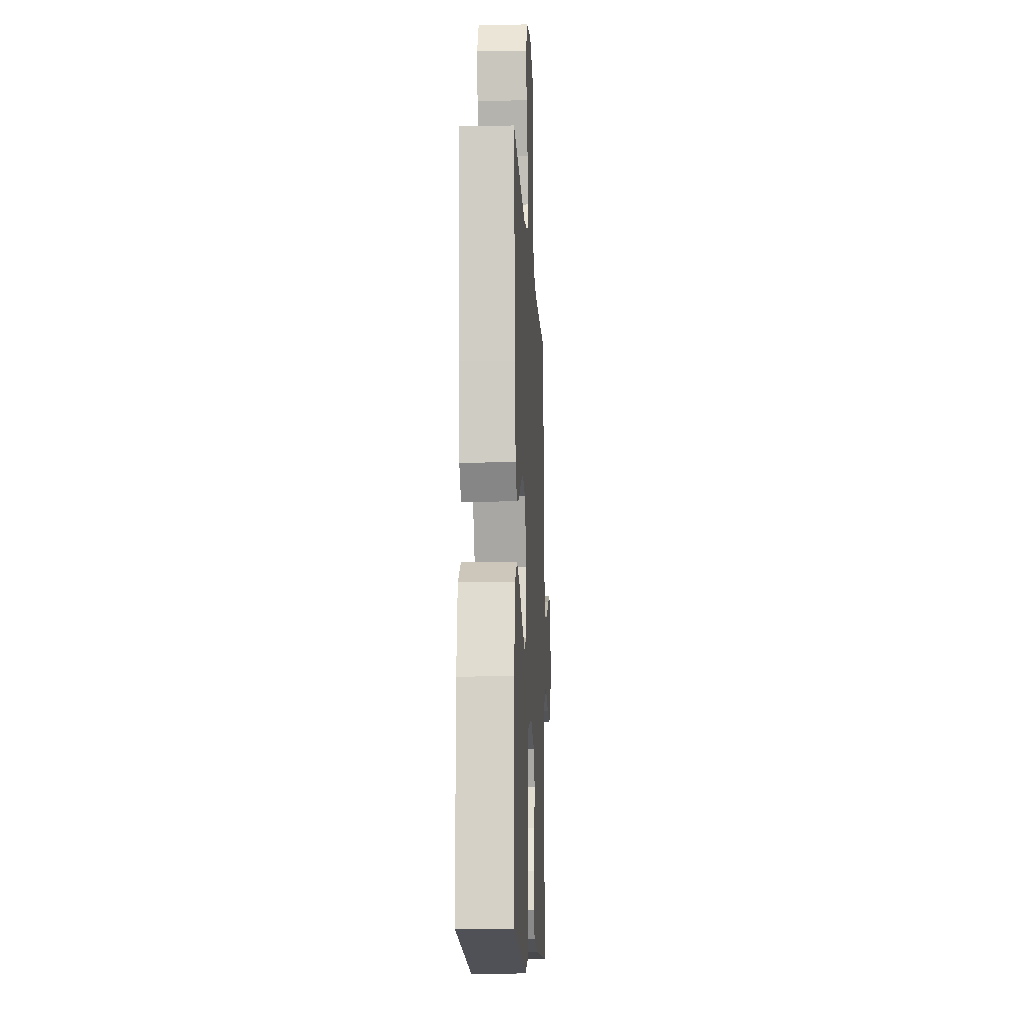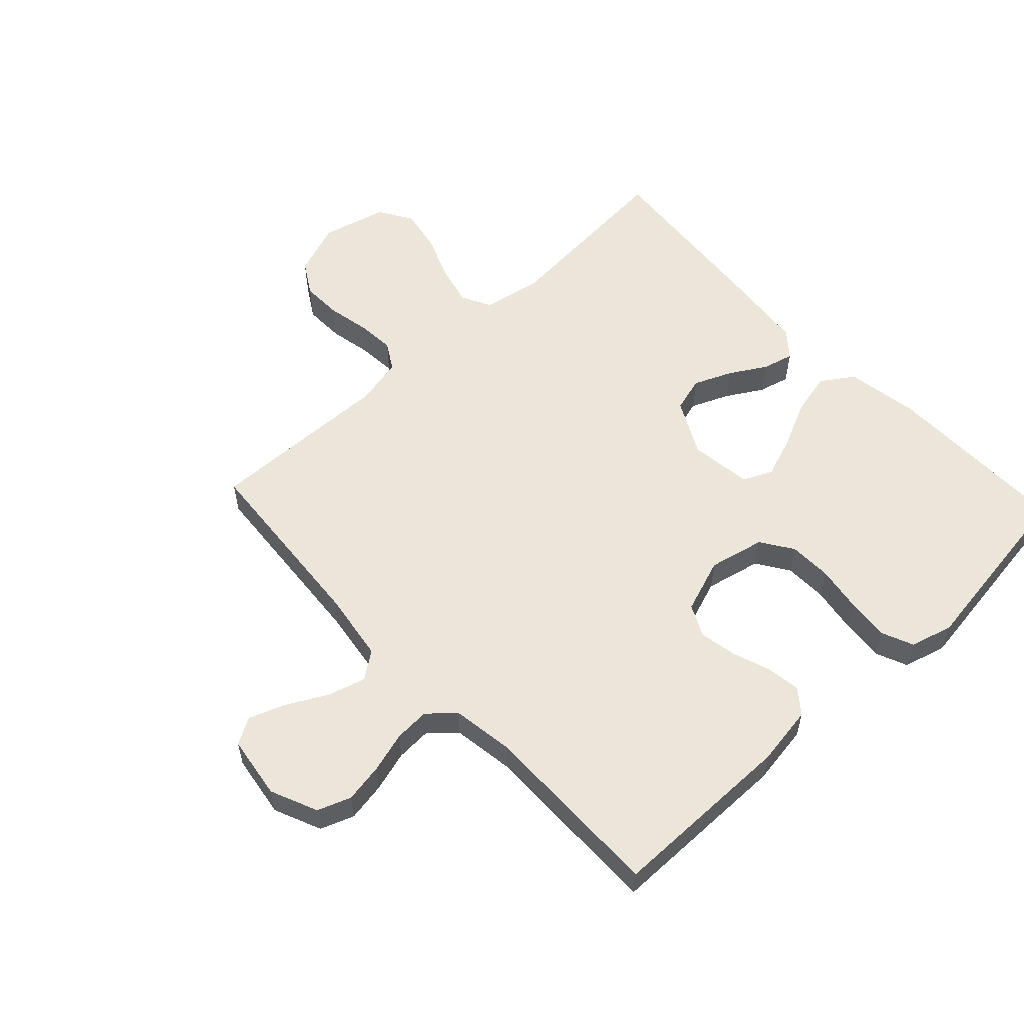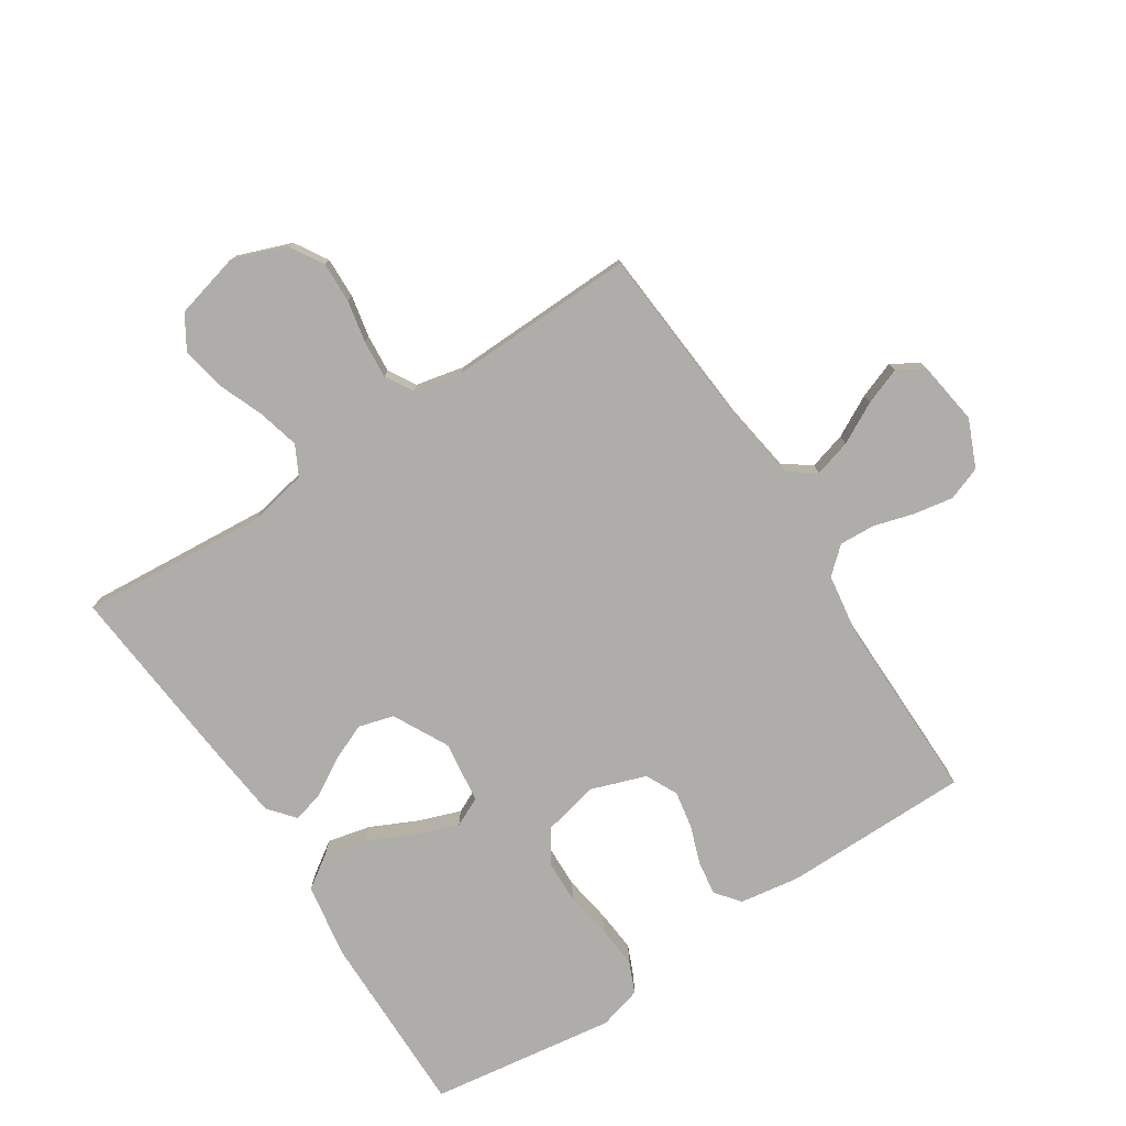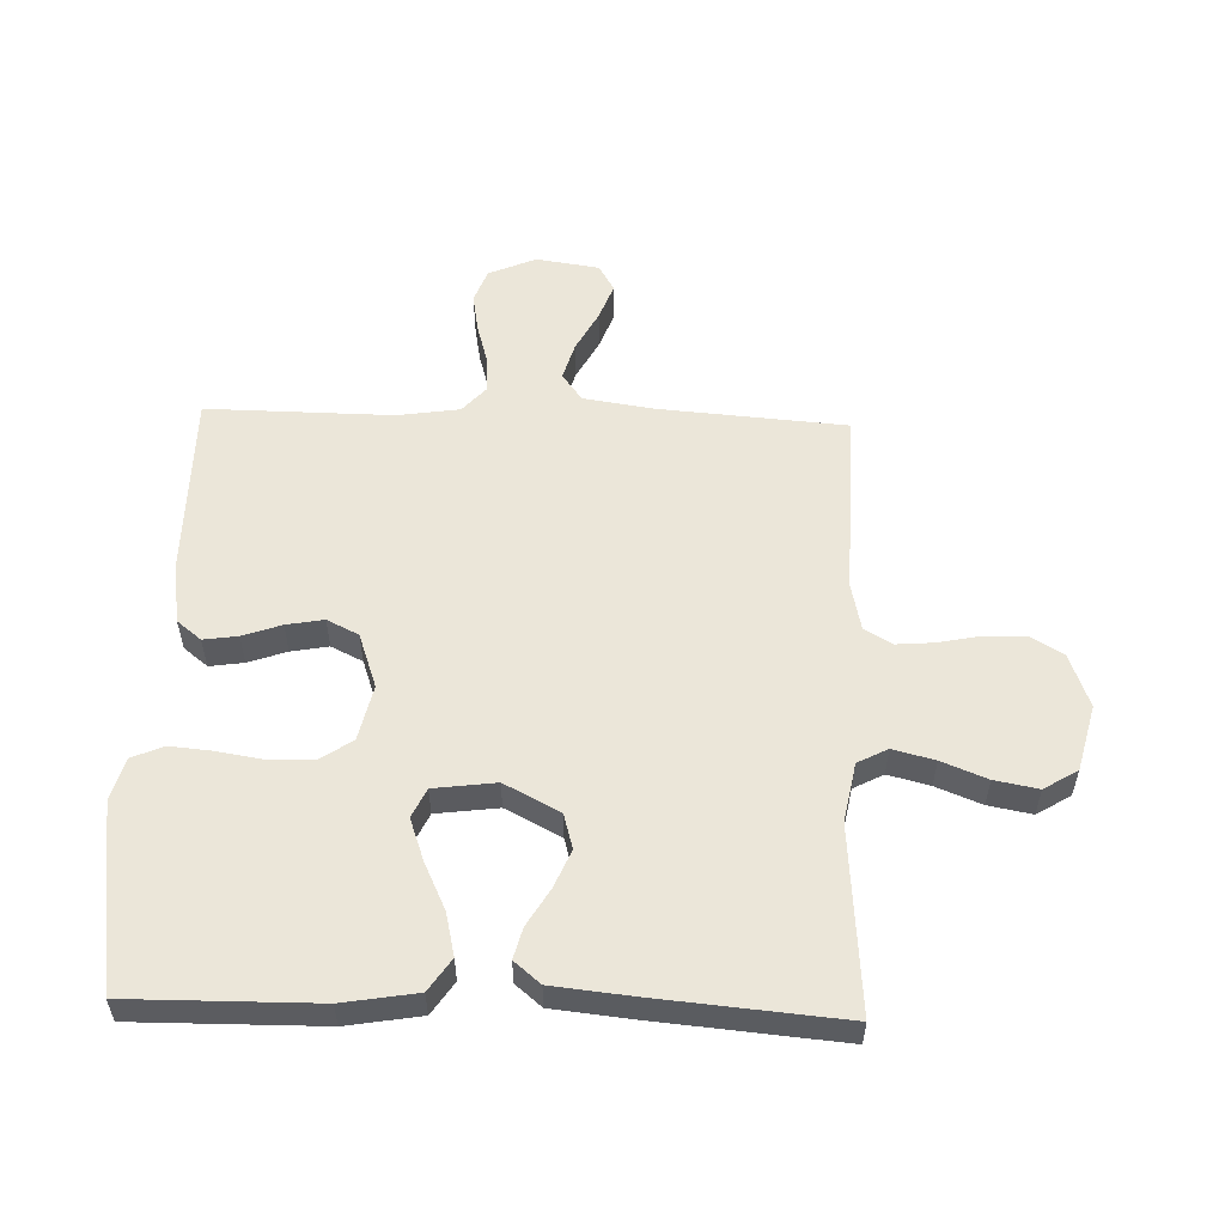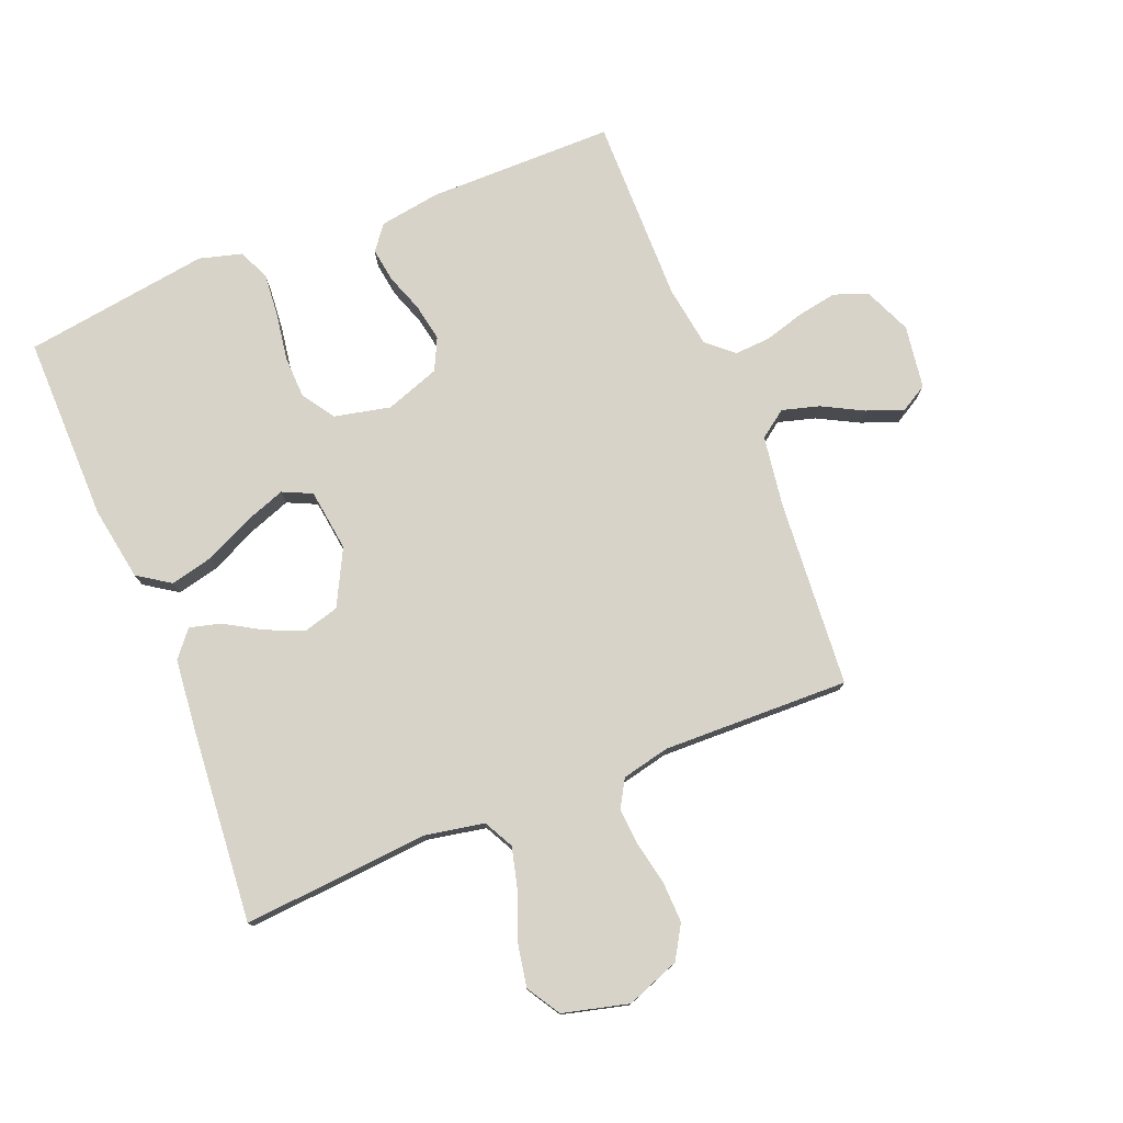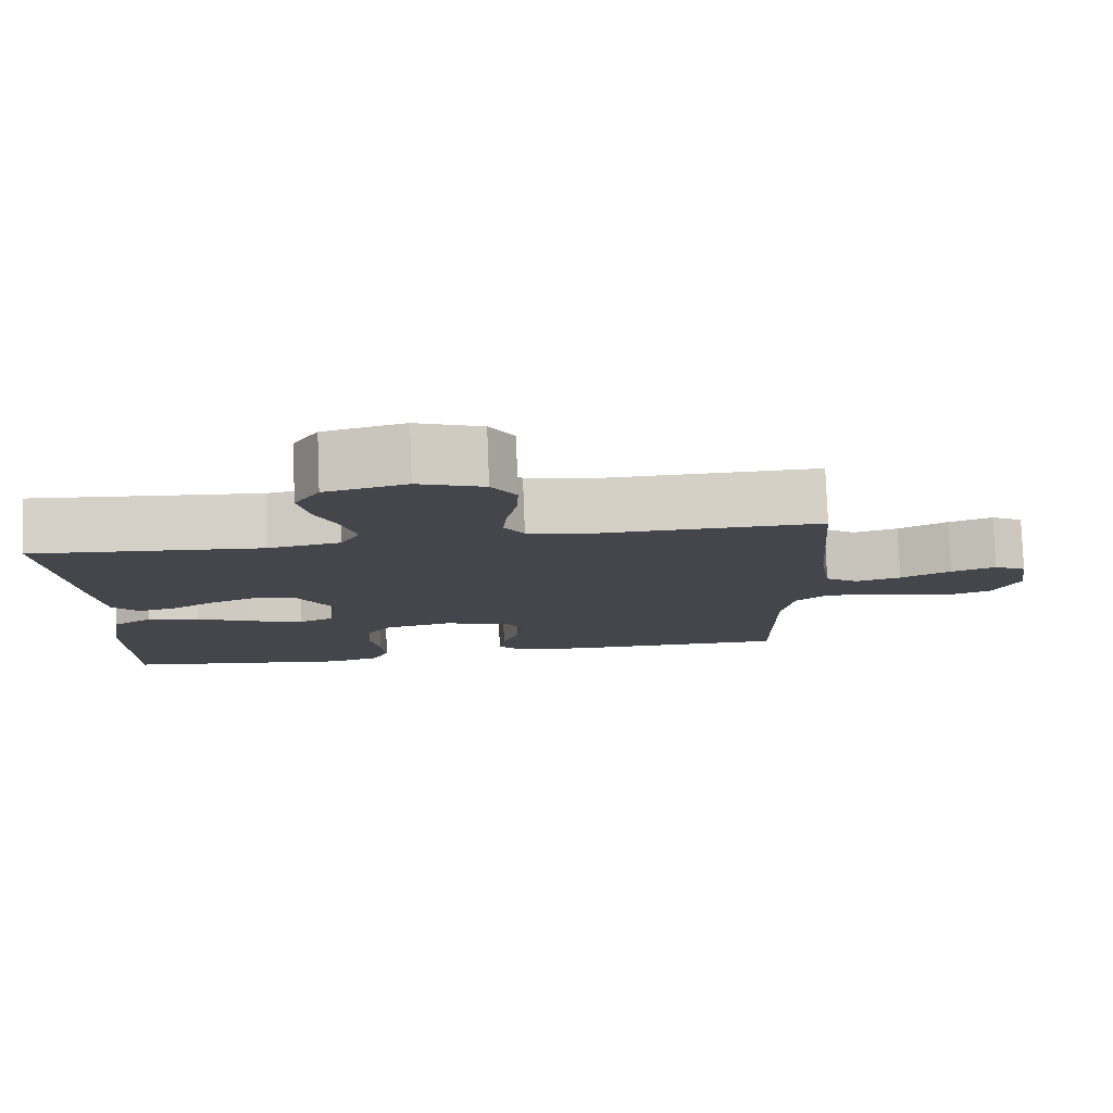
<metadata>
{"format":"obj","ext":"obj","renderer":"f3d","projection":"perspective","resolution":1024,"background":"white","views":[{"elev":-12.2,"azim":-87.2,"up":"+Z"},{"elev":56.7,"azim":137.0,"up":"+Y"},{"elev":-77.4,"azim":33.1,"up":"+Y"},{"elev":55.4,"azim":-88.1,"up":"+Y"},{"elev":77.2,"azim":-22.0,"up":"+Y"},{"elev":79.8,"azim":-2.2,"up":"+Z"}]}
</metadata>
<code>
v 0.5 0.07 -0.5
v 0.2 0.07 -0.501
v 0.103 0.07 -0.486
v 0.072 0.07 -0.447
v 0.08 0.07 -0.392
v 0.102 0.07 -0.33
v 0.113 0.07 -0.27
v 0.088 0.07 -0.219
v 0 0.07 -0.188
v -0.09 0.07 -0.208
v -0.125 0.07 -0.26
v -0.127 0.07 -0.329
v -0.115 0.07 -0.405
v -0.109 0.07 -0.473
v -0.131 0.07 -0.524
v -0.2 0.07 -0.543
v -0.5 0.07 -0.5
v -0.497 0.07 -0.2
v -0.477 0.07 -0.081
v -0.425 0.07 -0.046
v -0.356 0.07 -0.062
v -0.28 0.07 -0.098
v -0.213 0.07 -0.122
v -0.166 0.07 -0.1
v -0.153 0.07 0
v -0.199 0.07 0.089
v -0.256 0.07 0.105
v -0.317 0.07 0.079
v -0.376 0.07 0.044
v -0.426 0.07 0.031
v -0.461 0.07 0.073
v -0.474 0.07 0.2
v -0.5 0.07 0.5
v -0.2 0.07 0.476
v -0.105 0.07 0.494
v -0.08 0.07 0.542
v -0.097 0.07 0.609
v -0.126 0.07 0.682
v -0.139 0.07 0.752
v -0.106 0.07 0.806
v 0 0.07 0.833
v 0.086 0.07 0.801
v 0.118 0.07 0.748
v 0.116 0.07 0.682
v 0.102 0.07 0.614
v 0.097 0.07 0.553
v 0.123 0.07 0.509
v 0.2 0.07 0.492
v 0.5 0.07 0.5
v 0.523 0.07 0.2
v 0.54 0.07 0.085
v 0.584 0.07 0.053
v 0.644 0.07 0.07
v 0.71 0.07 0.105
v 0.769 0.07 0.127
v 0.812 0.07 0.102
v 0.827 0.07 0
v 0.794 0.07 -0.076
v 0.74 0.07 -0.096
v 0.677 0.07 -0.085
v 0.611 0.07 -0.066
v 0.554 0.07 -0.063
v 0.512 0.07 -0.1
v 0.497 0.07 -0.2
v 0.5 0 -0.5
v 0.2 0 -0.501
v 0.103 0 -0.486
v 0.072 0 -0.447
v 0.08 0 -0.392
v 0.102 0 -0.33
v 0.113 0 -0.27
v 0.088 0 -0.219
v 0 0 -0.188
v -0.09 0 -0.208
v -0.125 0 -0.26
v -0.127 0 -0.329
v -0.115 0 -0.405
v -0.109 0 -0.473
v -0.131 0 -0.524
v -0.2 0 -0.543
v -0.5 0 -0.5
v -0.497 0 -0.2
v -0.477 0 -0.081
v -0.425 0 -0.046
v -0.356 0 -0.062
v -0.28 0 -0.098
v -0.213 0 -0.122
v -0.166 0 -0.1
v -0.153 0 0
v -0.199 0 0.089
v -0.256 0 0.105
v -0.317 0 0.079
v -0.376 0 0.044
v -0.426 0 0.031
v -0.461 0 0.073
v -0.474 0 0.2
v -0.5 0 0.5
v -0.2 0 0.476
v -0.105 0 0.494
v -0.08 0 0.542
v -0.097 0 0.609
v -0.126 0 0.682
v -0.139 0 0.752
v -0.106 0 0.806
v 0 0 0.833
v 0.086 0 0.801
v 0.118 0 0.748
v 0.116 0 0.682
v 0.102 0 0.614
v 0.097 0 0.553
v 0.123 0 0.509
v 0.2 0 0.492
v 0.5 0 0.5
v 0.523 0 0.2
v 0.54 0 0.085
v 0.584 0 0.053
v 0.644 0 0.07
v 0.71 0 0.105
v 0.769 0 0.127
v 0.812 0 0.102
v 0.827 0 0
v 0.794 0 -0.076
v 0.74 0 -0.096
v 0.677 0 -0.085
v 0.611 0 -0.066
v 0.554 0 -0.063
v 0.512 0 -0.1
v 0.497 0 -0.2
f 59 60 61
f 58 59 61
f 57 58 61
f 56 57 61
f 55 56 61
f 54 55 61
f 53 54 61
f 52 53 61 62
f 51 52 62 63
f 48 49 50
f 50 51 63
f 48 50 63
f 47 48 63
f 43 44 45
f 42 43 45
f 41 42 45
f 40 41 45
f 39 40 45
f 38 39 45
f 37 38 45
f 36 37 45 46
f 35 36 46 47
f 32 33 34
f 31 32 34
f 30 31 34
f 29 30 34
f 28 29 34
f 34 35 47
f 28 34 47
f 27 28 47
f 20 21 22
f 19 20 22
f 18 19 22
f 17 18 22
f 16 17 22
f 15 16 22
f 14 15 22
f 13 14 22
f 12 13 22
f 11 12 22 23
f 10 11 23 24
f 4 5 6
f 3 4 6
f 2 3 6
f 1 2 6
f 64 1 6
f 64 6 7
f 63 64 7 8
f 26 27 47 63
f 63 8 9
f 26 63 9
f 25 26 9
f 9 10 24 25
f 125 124 123
f 125 123 122
f 125 122 121
f 125 121 120
f 125 120 119
f 125 119 118
f 125 118 117
f 126 125 117 116
f 127 126 116 115
f 114 113 112
f 127 115 114
f 127 114 112
f 127 112 111
f 109 108 107
f 109 107 106
f 109 106 105
f 109 105 104
f 109 104 103
f 109 103 102
f 109 102 101
f 110 109 101 100
f 111 110 100 99
f 98 97 96
f 98 96 95
f 98 95 94
f 98 94 93
f 98 93 92
f 111 99 98
f 111 98 92
f 111 92 91
f 86 85 84
f 86 84 83
f 86 83 82
f 86 82 81
f 86 81 80
f 86 80 79
f 86 79 78
f 86 78 77
f 86 77 76
f 87 86 76 75
f 88 87 75 74
f 70 69 68
f 70 68 67
f 70 67 66
f 70 66 65
f 70 65 128
f 71 70 128
f 72 71 128 127
f 127 111 91 90
f 73 72 127
f 73 127 90
f 73 90 89
f 89 88 74 73
f 1 65 66 2
f 2 66 67 3
f 3 67 68 4
f 4 68 69 5
f 5 69 70 6
f 6 70 71 7
f 7 71 72 8
f 8 72 73 9
f 9 73 74 10
f 10 74 75 11
f 11 75 76 12
f 12 76 77 13
f 13 77 78 14
f 14 78 79 15
f 15 79 80 16
f 16 80 81 17
f 17 81 82 18
f 18 82 83 19
f 19 83 84 20
f 20 84 85 21
f 21 85 86 22
f 22 86 87 23
f 23 87 88 24
f 24 88 89 25
f 25 89 90 26
f 26 90 91 27
f 27 91 92 28
f 28 92 93 29
f 29 93 94 30
f 30 94 95 31
f 31 95 96 32
f 32 96 97 33
f 33 97 98 34
f 34 98 99 35
f 35 99 100 36
f 36 100 101 37
f 37 101 102 38
f 38 102 103 39
f 39 103 104 40
f 40 104 105 41
f 41 105 106 42
f 42 106 107 43
f 43 107 108 44
f 44 108 109 45
f 45 109 110 46
f 46 110 111 47
f 47 111 112 48
f 48 112 113 49
f 49 113 114 50
f 50 114 115 51
f 51 115 116 52
f 52 116 117 53
f 53 117 118 54
f 54 118 119 55
f 55 119 120 56
f 56 120 121 57
f 57 121 122 58
f 58 122 123 59
f 59 123 124 60
f 60 124 125 61
f 61 125 126 62
f 62 126 127 63
f 63 127 128 64
f 64 128 65 1

</code>
